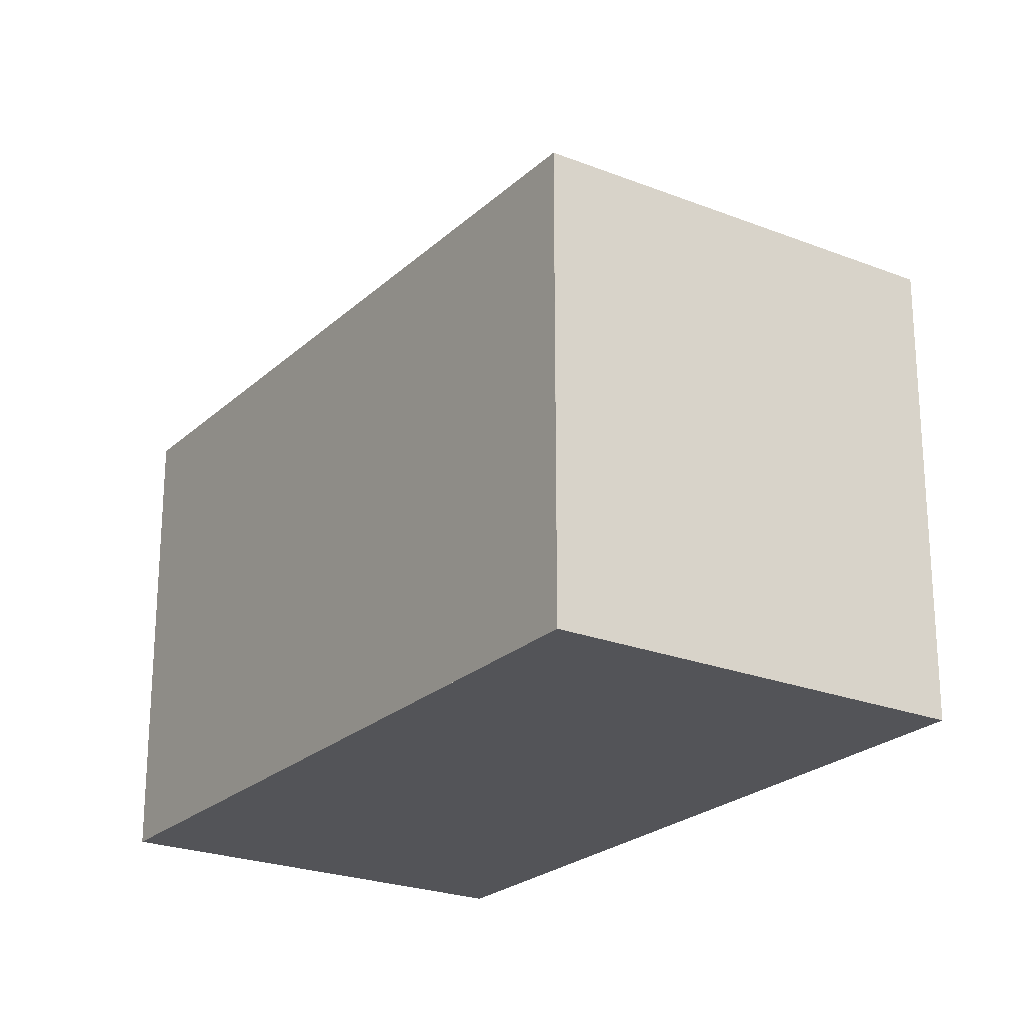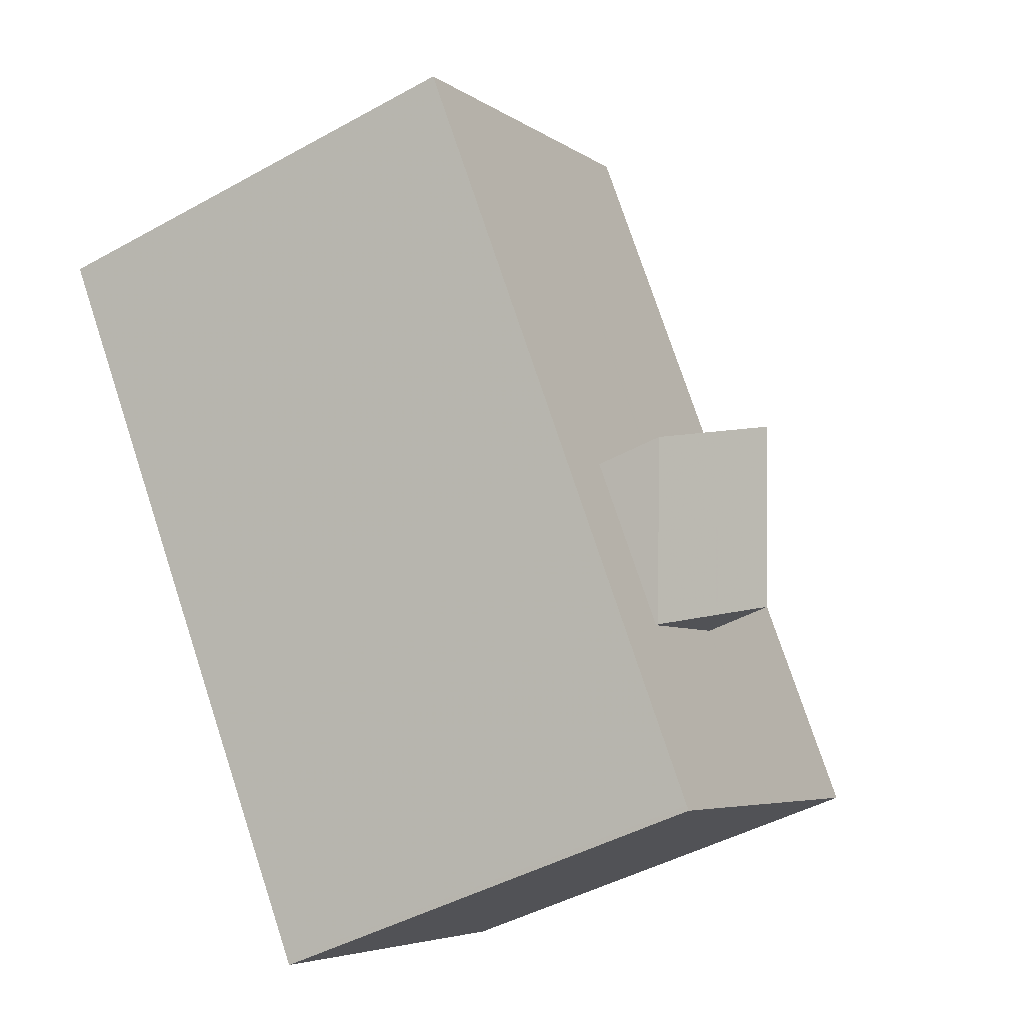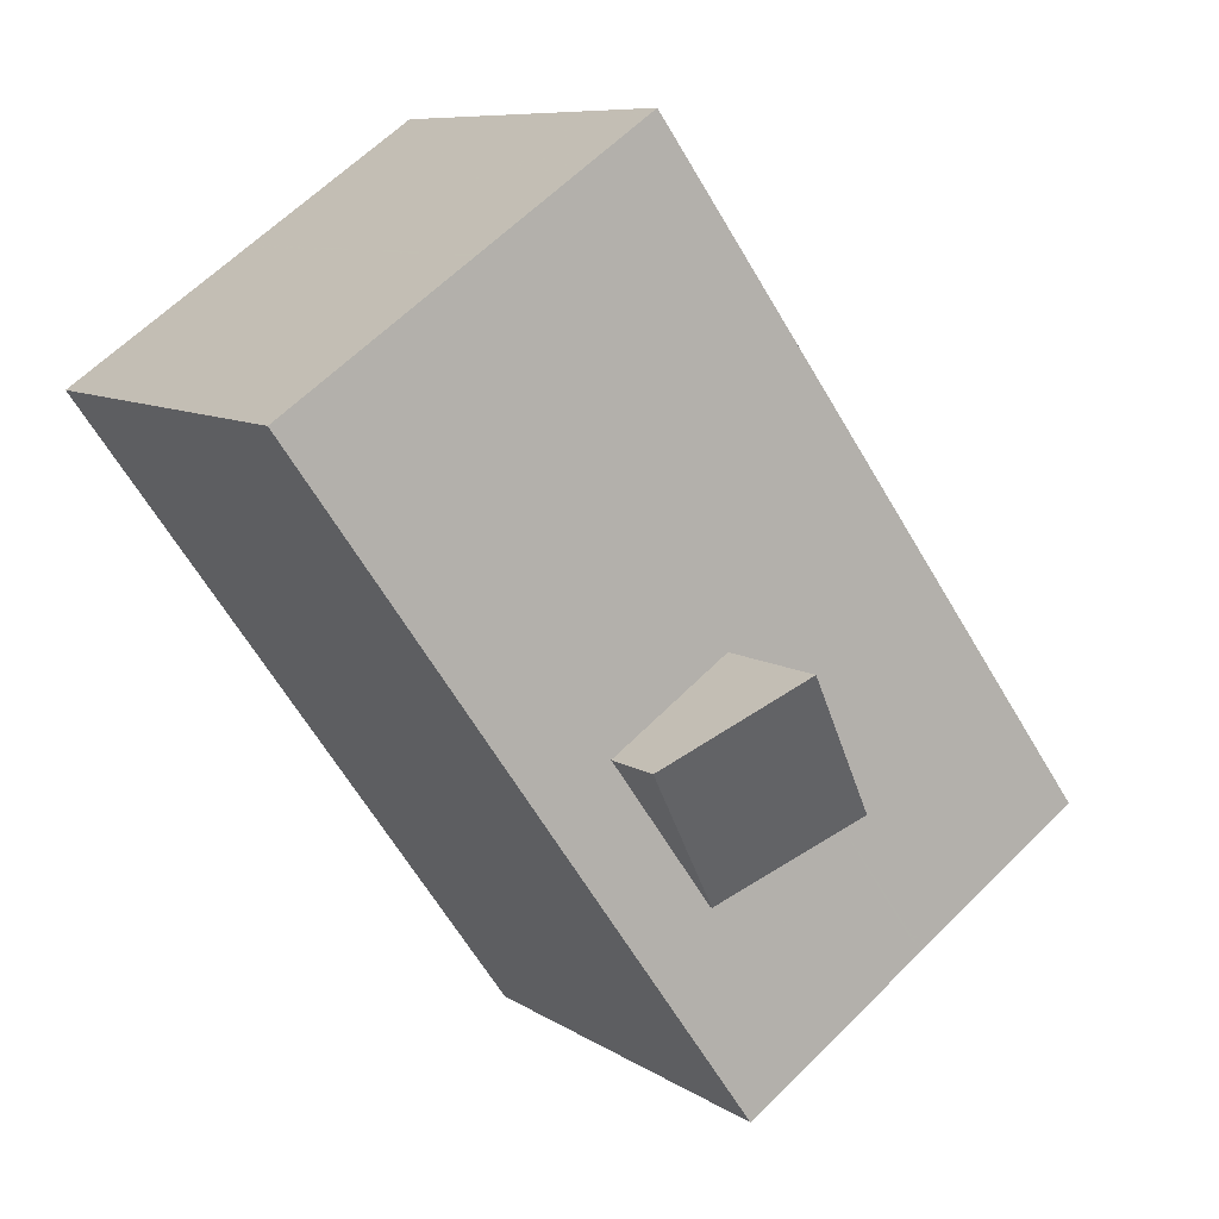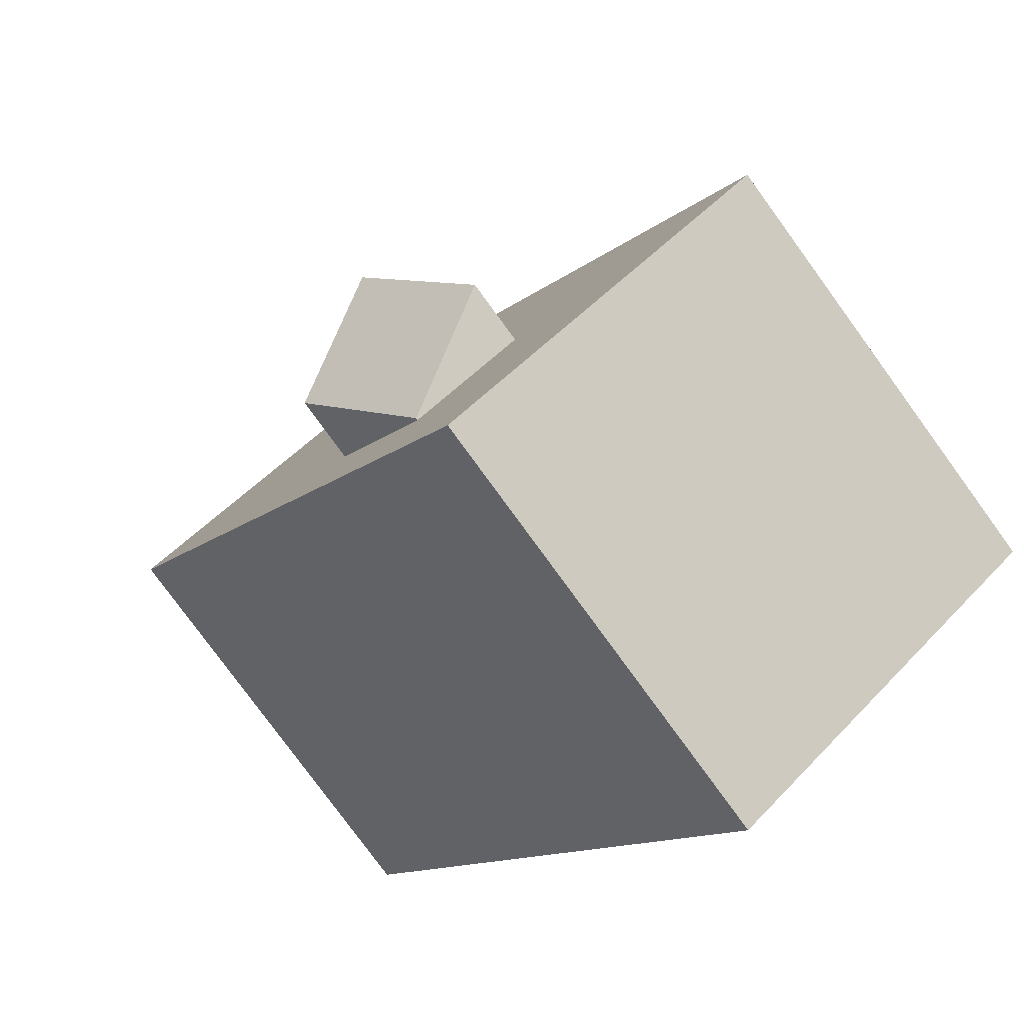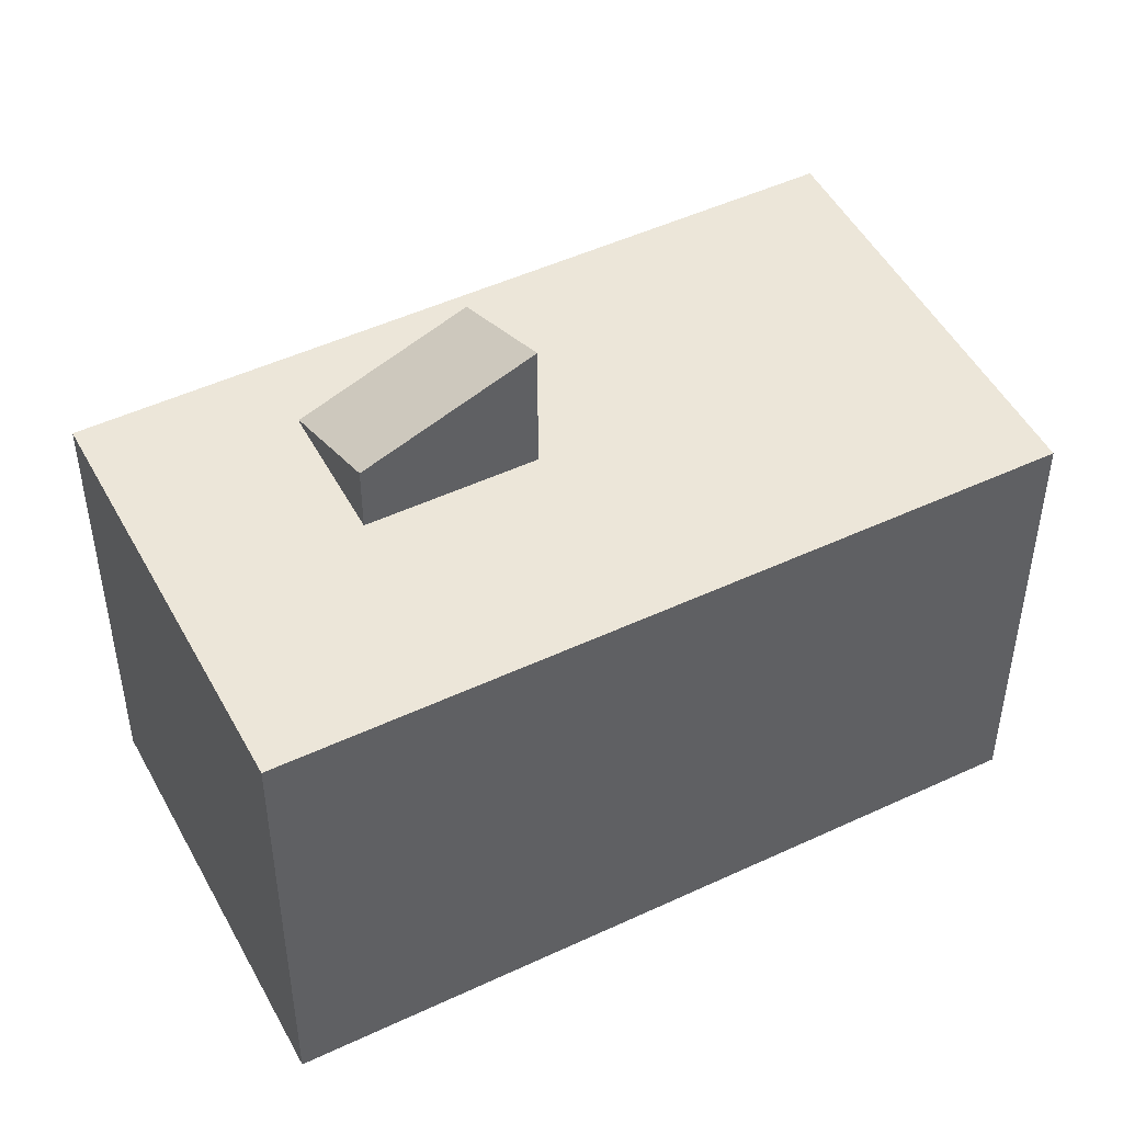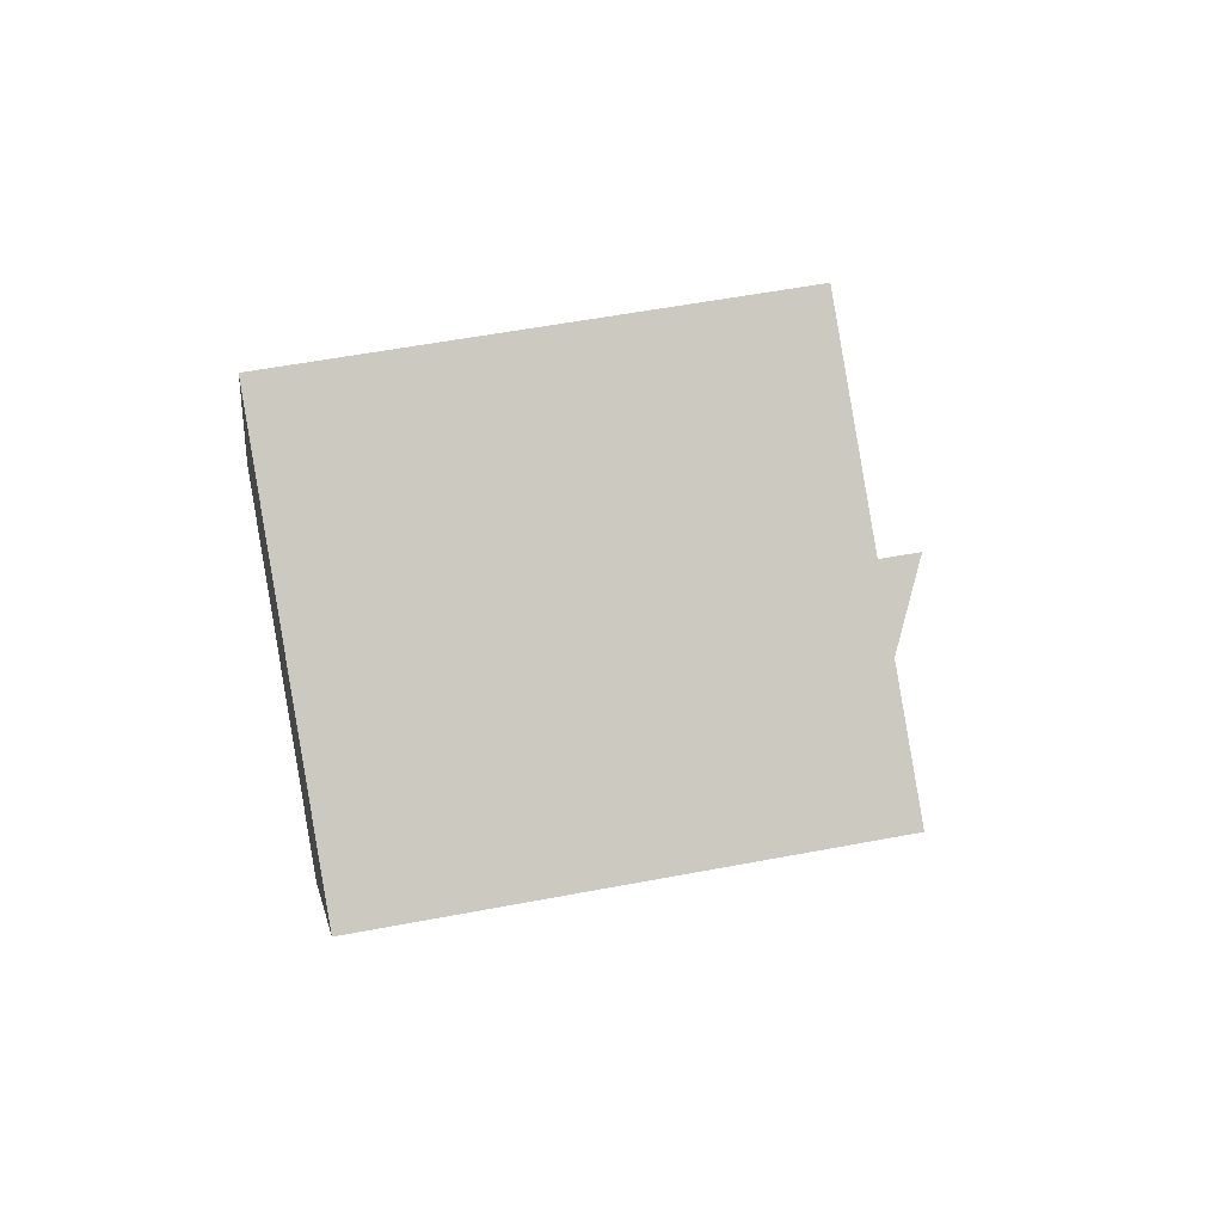
<metadata>
{"format":"obj","ext":"obj","renderer":"f3d","projection":"perspective","resolution":1024,"background":"white","views":[{"elev":-23.4,"azim":-178.5,"up":"+Z"},{"elev":-45.2,"azim":-57.3,"up":"+Y"},{"elev":8.4,"azim":-30.2,"up":"+Y"},{"elev":-79.3,"azim":36.1,"up":"+Y"},{"elev":49.0,"azim":97.9,"up":"+Z"},{"elev":52.9,"azim":-101.7,"up":"+Y"}]}
</metadata>
<code>
v -1402 -1571 5.52
v -1397 -1568 5.516
v -1392 -1576 5.525
v -1396 -1579 5.528
v -1394 -1577 5.526
v -1398 -1576 5.525
v -1396 -1579 5.528
v -1398 -1576 5.525
v -1402 -1571 5.52
v -1402 -1571 5.52
v -1402 -1571 5.52
v -1397 -1568 5.516
v -1399 -1570 5.518
v -1394 -1577 5.526
v -1399 -1570 5.518
v -1394 -1577 5.526
v -1399 -1570 5.518
v -1399 -1570 5.518
v -1397 -1574 5.522
v -1397 -1574 5.522
v -1395 -1572 5.521
v -1395 -1576 5.524
v -1395 -1576 5.524
v -1393 -1574 5.523
v -1394 -1577 5.526
v -1394 -1577 5.526
v -1392 -1576 5.524
v -1392 -1576 5.524
v -1393 -1574 5.523
v -1392 -1576 5.525
v -1394 -1577 5.526
v -1392 -1576 5.525
v -1392 -1576 5.525
v -1395 -1576 6.332
v -1395 -1576 5.524
v -1394 -1577 5.526
v -1397 -1574 5.522
v -1397 -1574 7.13
v -1394 -1577 5.526
v -1399 -1575 5.524
v -1399 -1575 5.524
v -1397 -1574 7.13
v -1397 -1574 7.13
v -1397 -1574 5.522
v -1398 -1575 6.348
v -1398 -1575 5.524
v -1397 -1577 5.525
v -1395 -1576 5.524
v -1395 -1576 6.332
v -1397 -1577 5.525
v -1397 -1577 5.552
v -1398 -1577 5.526
v -1398 -1577 5.526
v -1395 -1576 6.332
v -1395 -1577 5.526
v -1397 -1579 5.528
v -1397 -1579 5.528
v -1395 -1572 5.521
v -1397 -1568 5.516
v -1397 -1568 5.516
v -1396 -1579 5.528
v -1394 -1577 5.526
v -1396 -1579 5.528
v -1394 -1577 5.526
v -1398 -1575 6.348
v -1398 -1575 5.524
v -1397 -1577 5.525
v -1397 -1577 5.552
v -1397 -1577 5.525
v -1396 -1578 5.527
v -1395 -1578 5.527
v -1401 -1571 5.519
v -1401 -1571 5.519
v -1397 -1577 5.552
v -1397 -1577 5.525
v -1395 -1578 5.527
v -1398 -1575 5.524
v -1398 -1575 6.348
v -1402 -1571 5.52
v -1402 -1571 5.52
v -1402 -1571 0
v -1402 -1571 0
v -1397 -1568 5.516
v -1397 -1568 5.516
v -1397 -1568 0
v -1397 -1568 0
v -1392 -1576 5.525
v -1392 -1576 5.525
v -1392 -1576 0
v -1392 -1576 0
v -1396 -1579 5.528
v -1396 -1579 5.528
v -1396 -1579 0
v -1396 -1579 0
v -1394 -1577 5.526
v -1394 -1577 5.526
v -1394 -1577 0
v -1394 -1577 0
v -1399 -1575 5.524
v -1398 -1576 5.525
v -1398 -1576 8.882e-16
v -1399 -1575 0
v -1396 -1579 5.528
v -1396 -1579 5.528
v -1396 -1579 0
v -1396 -1579 0
v -1401 -1571 5.519
v -1402 -1571 5.52
v -1402 -1571 0
v -1401 -1571 -8.882e-16
v -1402 -1571 5.52
v -1402 -1571 5.52
v -1402 -1571 8.882e-16
v -1402 -1571 0
v -1395 -1572 5.521
v -1397 -1568 5.516
v -1397 -1568 0
v -1395 -1572 0
v -1399 -1570 5.518
v -1399 -1570 5.518
v -1399 -1570 8.882e-16
v -1399 -1570 -8.882e-16
v -1397 -1568 5.516
v -1399 -1570 5.518
v -1399 -1570 -8.882e-16
v -1397 -1568 0
v -1393 -1574 5.523
v -1395 -1572 5.521
v -1395 -1572 0
v -1393 -1574 0
v -1392 -1576 5.524
v -1393 -1574 5.523
v -1393 -1574 0
v -1392 -1576 0
v -1392 -1576 5.525
v -1392 -1576 5.524
v -1392 -1576 0
v -1392 -1576 0
v -1394 -1577 5.526
v -1392 -1576 5.525
v -1392 -1576 0
v -1394 -1577 0
v -1392 -1576 5.525
v -1392 -1576 5.525
v -1392 -1576 0
v -1392 -1576 0
v -1395 -1578 5.527
v -1394 -1577 5.526
v -1394 -1577 -8.882e-16
v -1395 -1578 8.882e-16
v -1394 -1577 5.526
v -1394 -1577 5.526
v -1394 -1577 0
v -1394 -1577 -8.882e-16
v -1402 -1571 5.52
v -1399 -1575 5.524
v -1399 -1575 0
v -1402 -1571 8.882e-16
v -1398 -1576 5.525
v -1398 -1577 5.526
v -1398 -1577 -8.882e-16
v -1398 -1576 8.882e-16
v -1398 -1577 5.526
v -1397 -1579 5.528
v -1397 -1579 0
v -1398 -1577 -8.882e-16
v -1397 -1568 5.516
v -1397 -1568 5.516
v -1397 -1568 0
v -1397 -1568 0
v -1397 -1579 5.528
v -1396 -1579 5.528
v -1396 -1579 0
v -1397 -1579 0
v -1399 -1570 5.518
v -1401 -1571 5.519
v -1401 -1571 -8.882e-16
v -1399 -1570 8.882e-16
v -1396 -1579 5.528
v -1395 -1578 5.527
v -1395 -1578 8.882e-16
v -1396 -1579 0
v -1402 -1571 0
v -1397 -1568 0
v -1392 -1576 0
v -1396 -1579 0
f 73 10 9 72
f 76 7 61 71
f 61 7 4 63
f 11 1 9 10
f 41 11 10 40
f 66 40 10 73
f 59 12 21 58
f 60 2 12 59
f 20 13 17 19
f 17 13 15 18
f 26 16 14 25
f 33 3 30 32
f 22 20 19 23
f 58 21 24 29
f 25 22 23 26
f 29 24 27 28
f 28 26 23 29
f 32 30 5 31
f 31 16 26 28 32
f 32 28 27 33
f 31 5 39 64
f 65 42 54 68
f 78 38 37 77
f 64 39 36 62
f 40 8 6 41
f 25 14 55
f 67 47 8 40 66
f 48 44 43 49
f 50 46 45 51
f 52 8 47
f 53 6 8 52
f 69 47 67
f 70 56 52 47 69
f 57 53 52 56
f 58 19 17 59
f 59 17 18 60
f 29 23 19 58
f 71 61 56 70
f 63 57 56 61
f 64 16 31
f 62 14 16 64
f 67 22 25 55 69
f 69 55 70
f 70 55 14 62 71
f 72 15 13 73
f 74 34 35 75
f 71 62 36 76
f 73 13 20 66
f 80 81 82 79
f 84 85 86 83
f 88 89 90 87
f 92 93 94 91
f 96 97 98 95
f 100 101 102 99
f 104 105 106 103
f 108 109 110 107
f 112 113 114 111
f 116 117 118 115
f 120 121 122 119
f 124 125 126 123
f 128 129 130 127
f 132 133 134 131
f 136 137 138 135
f 140 141 142 139
f 144 145 146 143
f 148 149 150 147
f 152 153 154 151
f 156 157 158 155
f 160 161 162 159
f 164 165 166 163
f 168 169 170 167
f 172 173 174 171
f 176 177 178 175
f 180 181 182 179
f 184 185 186 183

</code>
